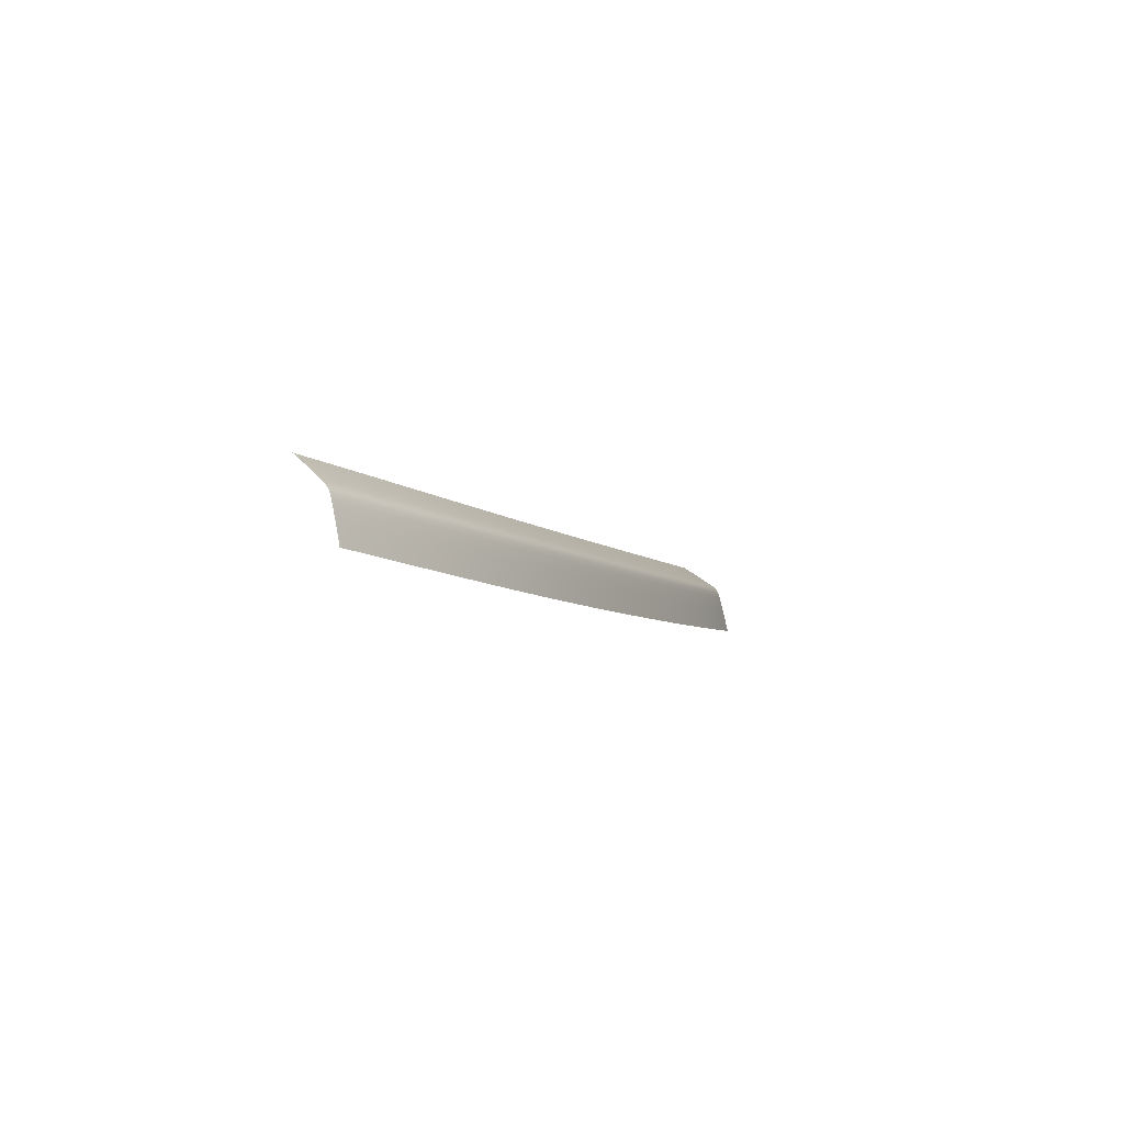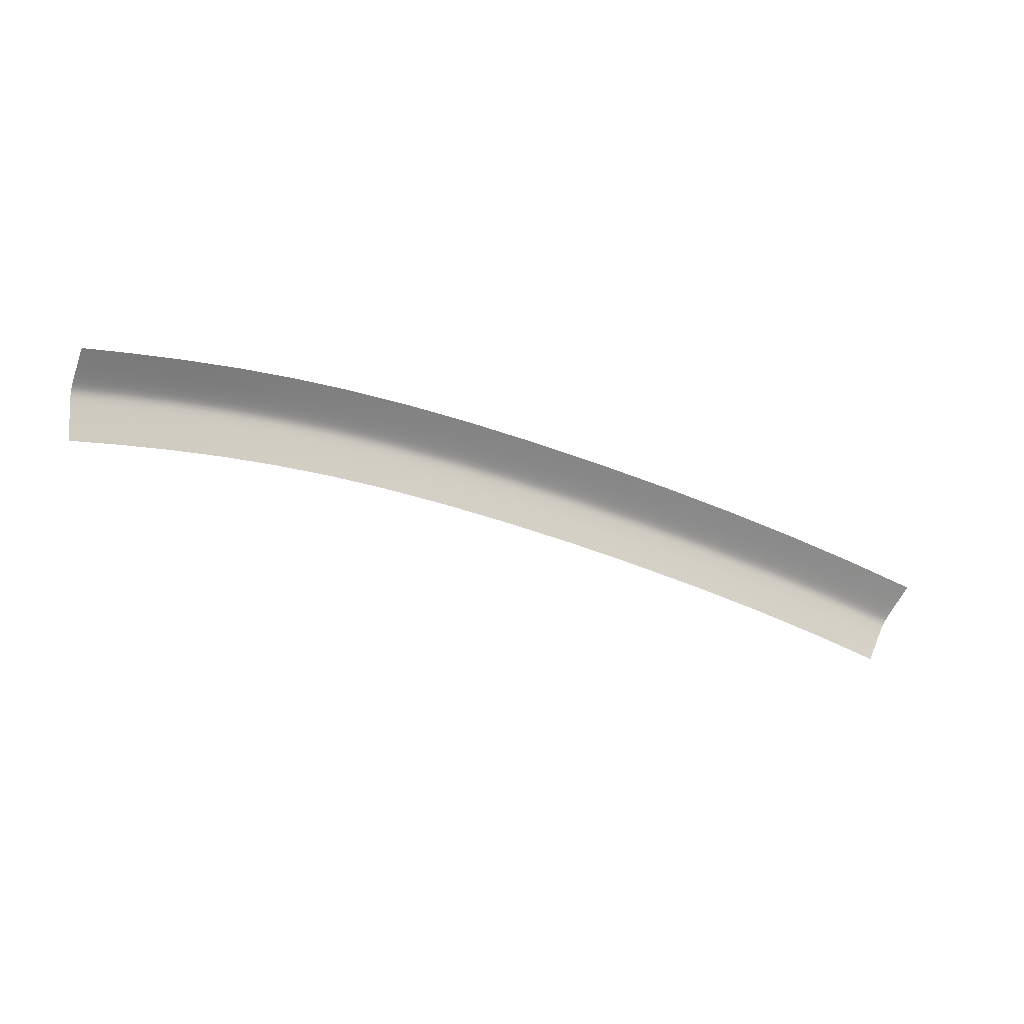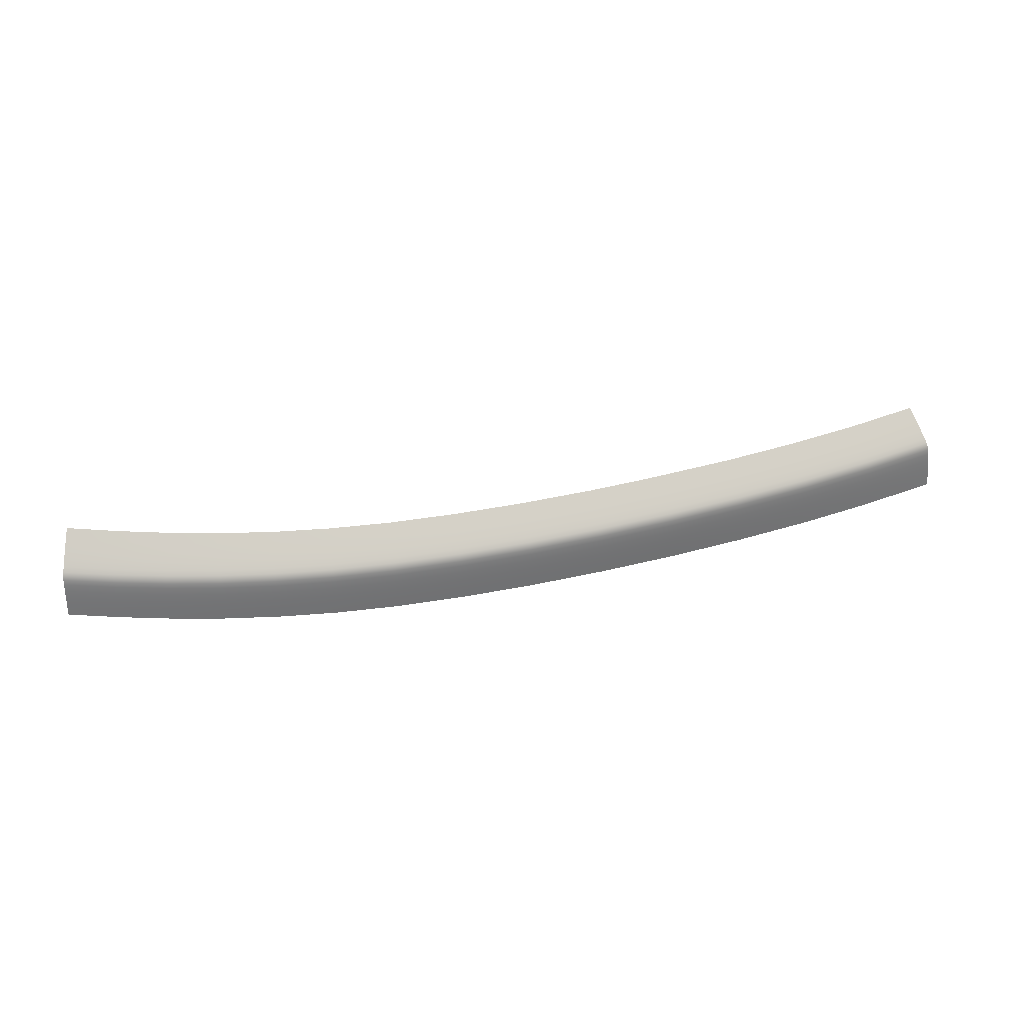
<metadata>
{"format":"obj","ext":"obj","renderer":"f3d","projection":"perspective","resolution":1024,"background":"white","views":[{"elev":-4.1,"azim":108.2,"up":"+Z"},{"elev":-51.4,"azim":155.0,"up":"+Y"},{"elev":47.8,"azim":162.7,"up":"+Z"}]}
</metadata>
<code>
v  -12.34 88.77 74.94
v  -22.82 88.84 75.13
v  -12.41 88.2 75.4
v  -77.8 90.23 71.6
v  -67.03 91.14 70.14
v  -77.85 90.54 70.25
v  -88.31 89.63 70.43
v  -88.25 89.32 71.78
v  -88.19 89.04 72.88
v  -77.75 89.95 72.7
v  -66.96 90.55 72.59
v  -66.99 90.83 71.49
v  -2.668 87.32 75.74
v  -2.571 87.89 75.28
v  -2.507 88.27 74.84
v  -12.29 89.16 74.5
v  -44.69 86.37 76.85
v  -43.25 85.09 77.68
v  -42.85 85.09 77.68
v  -55.61 86.32 76.81
v  -66.56 87.19 76.07
v  -66.42 86.01 76.84
v  -66.27 84.76 77.65
v  -55.52 85.07 77.62
v  -44.71 87.55 76.09
v  -55.69 87.5 76.04
v  -55.77 88.55 75.34
v  -44.73 88.6 75.39
v  -55.91 90.63 73.31
v  -66.9 90.04 73.88
v  -55.89 90.35 73.85
v  -44.77 90.4 73.9
v  -44.78 90.68 73.36
v  -44.78 90.91 72.6
v  -55.93 90.86 72.56
v  -66.93 90.31 73.35
v  -12.26 89.43 73.97
v  -22.75 89.8 74.23
v  -2.461 88.55 74.3
v  -44.75 89.44 74.8
v  -55.83 89.39 74.75
v  -66.78 89.08 74.78
v  -66.68 88.24 75.37
v  -77.91 90.88 68.73
v  -67.07 91.48 68.62
v  -76.99 85.42 76.95
v  -77.19 86.6 76.18
v  -87.47 85.69 76.37
v  -87.22 84.52 77.14
v  -86.95 83.27 77.96
v  -76.78 84.17 77.76
v  -77.36 87.64 75.48
v  -77.5 88.48 74.89
v  -87.87 87.58 75.07
v  -87.69 86.74 75.67
v  -67.11 91.83 67.02
v  -77.96 91.22 67.12
v  -88.46 90.31 67.31
v  -88.38 89.97 68.91
v  -12.12 90.59 69.26
v  -22.66 90.91 70.49
v  -12.16 90.26 70.77
v  -2.322 89.37 71.13
v  -2.266 89.71 69.62
v  -2.208 90.05 68.03
v  -12.07 90.94 67.66
v  -22.61 91.59 67.37
v  -22.64 91.24 68.97
v  -33.61 91.66 68.77
v  -33.6 92.01 67.16
v  -44.81 92.19 67.03
v  -44.8 91.84 68.64
v  -44.79 91.51 70.16
v  -33.62 91.33 70.29
v  -33.63 91.01 71.64
v  -44.79 91.2 71.51
v  -33.64 90.73 72.73
v  -22.71 90.31 72.94
v  -22.69 90.59 71.84
v  -12.2 89.94 72.12
v  -12.23 89.66 73.21
v  -2.421 88.78 73.55
v  -2.374 89.06 72.46
v  22.63 85.71 71.12
v  14.85 86.92 72.03
v  22.54 85.38 72.57
v  29.87 83.64 73.17
v  29.97 83.96 71.73
v  30.08 84.3 70.21
v  22.73 86.05 69.57
v  15.01 87.59 68.99
v  14.93 87.25 70.55
v  6.69 88.59 70.05
v  6.762 88.93 68.47
v  6.62 88.26 71.55
v  6.556 87.95 72.87
v  6.498 87.67 73.95
v  14.7 86.33 74.41
v  14.77 86.61 73.34
v  22.45 85.07 73.87
v  22.37 84.79 74.92
v  29.69 83.06 75.49
v  29.77 83.33 74.45
v  -77.6 89.06 74.43
v  -77.67 89.44 73.99
v  -88.08 88.53 74.17
v  -88 88.15 74.61
v  -66.85 89.66 74.32
v  35.26 76.7 80.57
v  42.51 75.81 80.38
v  35.67 77.86 79.71
v  -77.71 89.71 73.45
v  -88.14 88.81 73.64
v  28.64 79.76 79.08
v  28.27 78.59 79.91
v  27.88 77.36 80.79
v  34.83 75.47 81.46
v  41.59 73.43 82.17
v  42.06 74.65 81.26
v  36.03 78.88 78.94
v  42.9 76.83 79.59
v  -55.87 89.97 74.29
v  43.22 77.65 78.93
v  36.32 79.71 78.28
v  29.23 81.62 77.68
v  28.97 80.79 78.32
v  -22.78 89.42 74.67
v  -22.73 90.08 73.69
v  -33.64 90.49 73.49
v  -33.65 90.22 74.03
v  -33.66 89.84 74.47
v  36.74 80.91 76.81
v  29.53 82.56 76.74
v  36.65 80.65 77.34
v  36.52 80.27 77.79
v  43.57 78.58 77.97
v  22.31 84.56 75.66
v  14.58 85.83 75.69
v  22.23 84.3 76.19
v  29.61 82.83 76.21
v  -55.95 91.14 71.46
v  -55.97 91.46 70.11
v  -56 91.79 68.59
v  -56.02 92.14 66.98
v  -33.77 86.19 76.98
v  -22.97 86.96 76.42
v  -33.73 87.37 76.21
v  -23.16 84.53 77.99
v  -23.06 85.78 77.19
v  -12.8 85.13 77.47
v  -12.95 83.89 78.27
v  -3.394 83.02 78.63
v  -3.184 84.26 77.82
v  -2.986 85.44 77.05
v  -12.65 86.31 76.7
v  -12.52 87.35 76
v  -2.81 86.48 76.34
v  -22.89 88 75.72
v  -33.7 88.42 75.52
v  -33.68 89.26 74.92
v  14.65 86.1 75.15
v  6.449 87.43 74.7
v  5.555 83.16 78.25
v  13.88 83.01 77.95
v  5.8 84.33 77.46
v  5.295 81.92 79.07
v  13.29 80.6 79.58
v  13.59 81.84 78.75
v  21.11 80.31 79.3
v  20.76 79.08 80.16
v  21.44 81.48 78.48
v  21.73 82.51 77.74
v  21.97 83.35 77.11
v  14.35 84.88 76.6
v  14.14 84.05 77.22
v  43.67 78.85 77.45
v  43.76 79.07 76.74
v  36.82 81.14 76.1
v  6.018 85.37 76.75
v  6.193 86.21 76.14
v  36.91 81.41 75.07
v  43.98 79.64 74.49
v  37.02 81.71 73.81
v  43.86 79.34 75.73
v  37.14 82.04 72.4
v  44.1 79.97 73.1
v  44.23 80.3 71.63
v  37.25 82.38 70.9
v  29.41 82.19 77.19
v  6.392 87.16 75.23
v  6.313 86.78 75.68
v  -44.76 90.02 74.34
v  43.43 78.21 78.43
v  14.49 85.45 76.13
v  22.13 83.92 76.63
v  -33.8 84.94 77.78
g H030_18A5_R_DaS_H030_18A5_R
f 1 2 3
f 4 5 6
f 4 7 8
f 4 9 10
f 4 11 12
f 1 13 14
f 1 15 16
f 17 18 19
f 20 21 22
f 20 23 24
f 20 18 17
f 20 25 26
f 27 21 26
f 27 25 28
f 29 30 31
f 29 32 33
f 29 34 35
f 29 11 36
f 37 38 16
f 37 15 39
f 27 40 41
f 27 42 43
f 44 5 45
f 46 21 47
f 46 48 49
f 46 50 51
f 46 23 22
f 52 21 43
f 52 42 53
f 52 54 55
f 52 48 47
f 44 56 57
f 44 58 59
f 44 7 6
f 60 61 62
f 60 63 64
f 60 65 66
f 60 67 68
f 69 61 68
f 69 67 70
f 69 71 72
f 69 73 74
f 75 61 74
f 75 73 76
f 75 34 77
f 75 78 79
f 80 61 79
f 80 78 81
f 80 82 83
f 80 63 62
f 84 85 86
f 84 87 88
f 84 89 90
f 84 91 92
f 93 85 92
f 93 91 94
f 93 65 64
f 93 63 95
f 96 85 95
f 96 63 83
f 96 82 97
f 96 98 99
f 100 85 99
f 100 98 101
f 100 102 103
f 100 87 86
f 104 30 105
f 104 106 107
f 104 54 53
f 104 42 108
f 109 110 111
f 112 30 36
f 112 11 10
f 112 9 113
f 112 106 105
f 109 114 115
f 109 116 117
f 109 118 119
f 120 110 121
f 122 30 108
f 122 42 41
f 120 123 124
f 120 125 126
f 120 114 111
f 1 38 127
f 37 82 81
f 37 78 128
f 129 38 128
f 129 78 77
f 129 34 33
f 129 32 130
f 131 38 130
f 132 133 134
f 135 136 134
f 135 125 124
f 131 2 127
f 137 138 139
f 137 133 140
f 141 5 12
f 141 11 35
f 141 34 76
f 141 73 142
f 143 5 142
f 143 73 72
f 143 71 144
f 143 56 45
f 137 102 101
f 145 146 147
f 145 25 17
f 145 148 149
f 150 146 149
f 150 148 151
f 150 152 153
f 150 154 155
f 156 146 155
f 156 154 157
f 156 13 3
f 156 2 158
f 159 146 158
f 159 2 160
f 159 40 28
f 159 25 147
f 137 98 161
f 162 138 161
f 162 98 97
f 163 164 165
f 163 154 153
f 163 152 166
f 163 167 168
f 169 164 168
f 169 167 170
f 169 116 115
f 169 114 171
f 172 164 171
f 172 114 126
f 172 125 173
f 172 174 175
f 132 136 176
f 132 177 178
f 179 164 175
f 179 174 180
f 179 13 157
f 132 102 140
f 179 154 165
f 181 182 183
f 181 87 103
f 181 102 178
f 181 177 184
f 185 182 186
f 185 187 188
f 185 89 88
f 185 87 183
f 135 133 189
f 162 82 39
f 162 15 190
f 191 138 190
f 191 15 14
f 122 40 192
f 122 32 31
f 131 32 192
f 131 40 160
f 135 123 193
f 191 13 180
f 191 174 194
f 195 138 194
f 195 174 173
f 195 125 189
f 195 133 139
f 145 19 196
f 127 2 1
f 12 5 4
f 6 7 4
f 8 9 4
f 10 11 4
f 3 13 1
f 14 15 1
f 26 21 20
f 22 23 20
f 24 18 20
f 17 25 20
f 43 21 27
f 26 25 27
f 36 30 29
f 31 32 29
f 33 34 29
f 35 11 29
f 128 38 37
f 16 15 37
f 28 40 27
f 41 42 27
f 6 5 44
f 22 21 46
f 47 48 46
f 49 50 46
f 51 23 46
f 47 21 52
f 43 42 52
f 53 54 52
f 55 48 52
f 45 56 44
f 57 58 44
f 59 7 44
f 68 61 60
f 62 63 60
f 64 65 60
f 66 67 60
f 74 61 69
f 68 67 69
f 70 71 69
f 72 73 69
f 79 61 75
f 74 73 75
f 76 34 75
f 77 78 75
f 62 61 80
f 79 78 80
f 81 82 80
f 83 63 80
f 92 85 84
f 86 87 84
f 88 89 84
f 90 91 84
f 95 85 93
f 92 91 93
f 94 65 93
f 64 63 93
f 99 85 96
f 95 63 96
f 83 82 96
f 97 98 96
f 86 85 100
f 99 98 100
f 101 102 100
f 103 87 100
f 108 30 104
f 105 106 104
f 107 54 104
f 53 42 104
f 119 110 109
f 105 30 112
f 36 11 112
f 10 9 112
f 113 106 112
f 111 114 109
f 115 116 109
f 117 118 109
f 111 110 120
f 31 30 122
f 108 42 122
f 121 123 120
f 124 125 120
f 126 114 120
f 16 38 1
f 39 82 37
f 81 78 37
f 130 38 129
f 128 78 129
f 77 34 129
f 33 32 129
f 127 38 131
f 140 133 132
f 193 136 135
f 189 125 135
f 160 2 131
f 161 138 137
f 139 133 137
f 142 5 141
f 12 11 141
f 35 34 141
f 76 73 141
f 45 5 143
f 142 73 143
f 72 71 143
f 144 56 143
f 140 102 137
f 149 146 145
f 147 25 145
f 196 148 145
f 155 146 150
f 149 148 150
f 151 152 150
f 153 154 150
f 158 146 156
f 155 154 156
f 157 13 156
f 3 2 156
f 147 146 159
f 158 2 159
f 160 40 159
f 28 25 159
f 101 98 137
f 190 138 162
f 161 98 162
f 168 164 163
f 165 154 163
f 153 152 163
f 166 167 163
f 171 164 169
f 168 167 169
f 170 116 169
f 115 114 169
f 175 164 172
f 171 114 172
f 126 125 172
f 173 174 172
f 134 136 132
f 176 177 132
f 165 164 179
f 175 174 179
f 180 13 179
f 178 102 132
f 157 154 179
f 184 182 181
f 183 87 181
f 103 102 181
f 178 177 181
f 183 182 185
f 186 187 185
f 188 89 185
f 88 87 185
f 134 133 135
f 97 82 162
f 39 15 162
f 194 138 191
f 190 15 191
f 41 40 122
f 192 32 122
f 130 32 131
f 192 40 131
f 124 123 135
f 14 13 191
f 180 174 191
f 139 138 195
f 194 174 195
f 173 125 195
f 189 133 195
f 17 19 145

</code>
